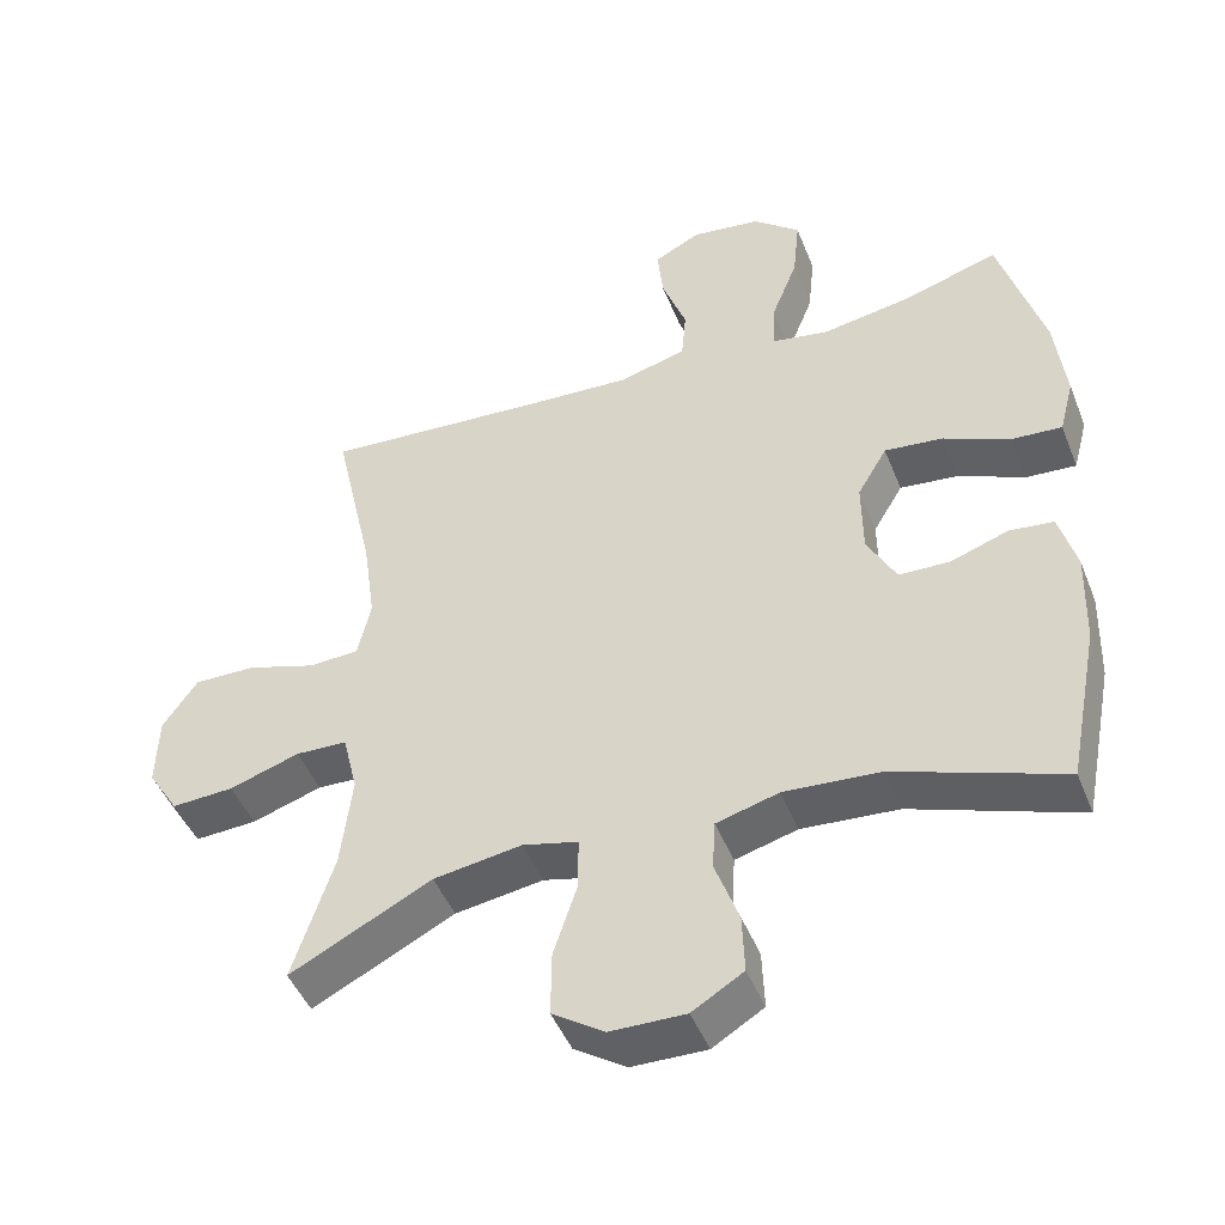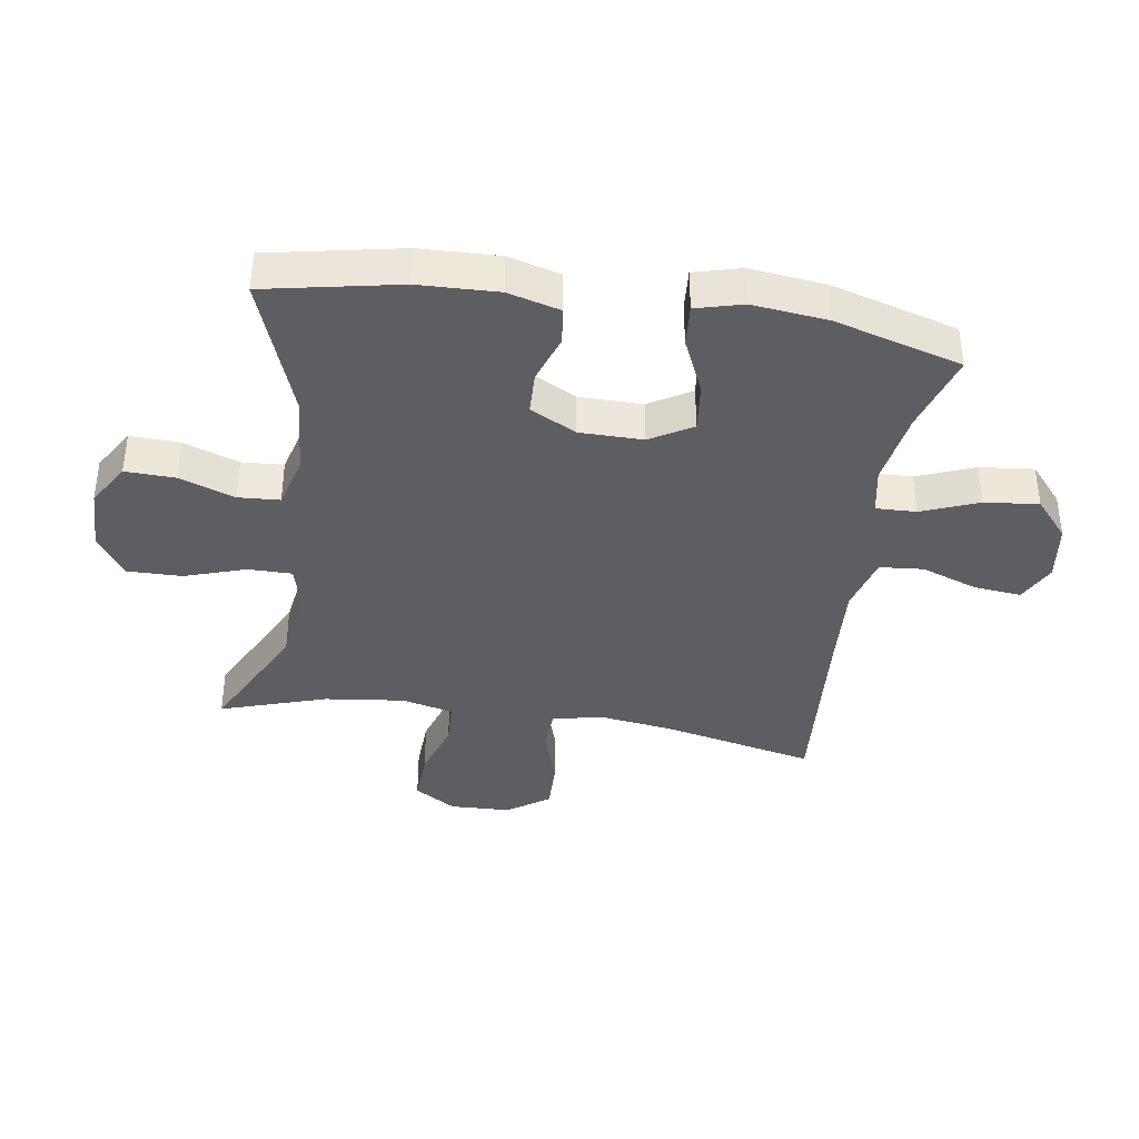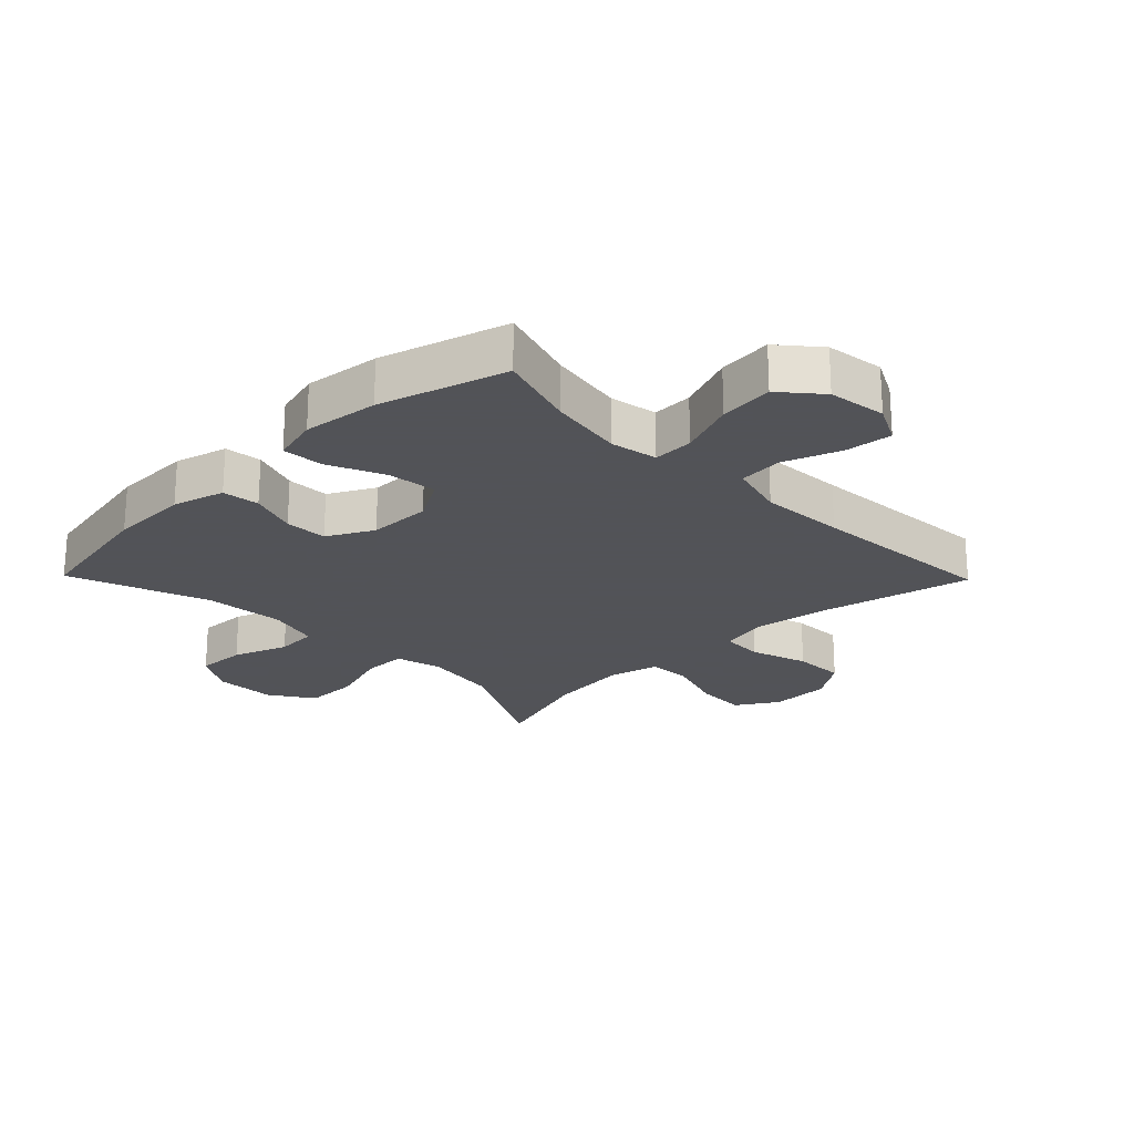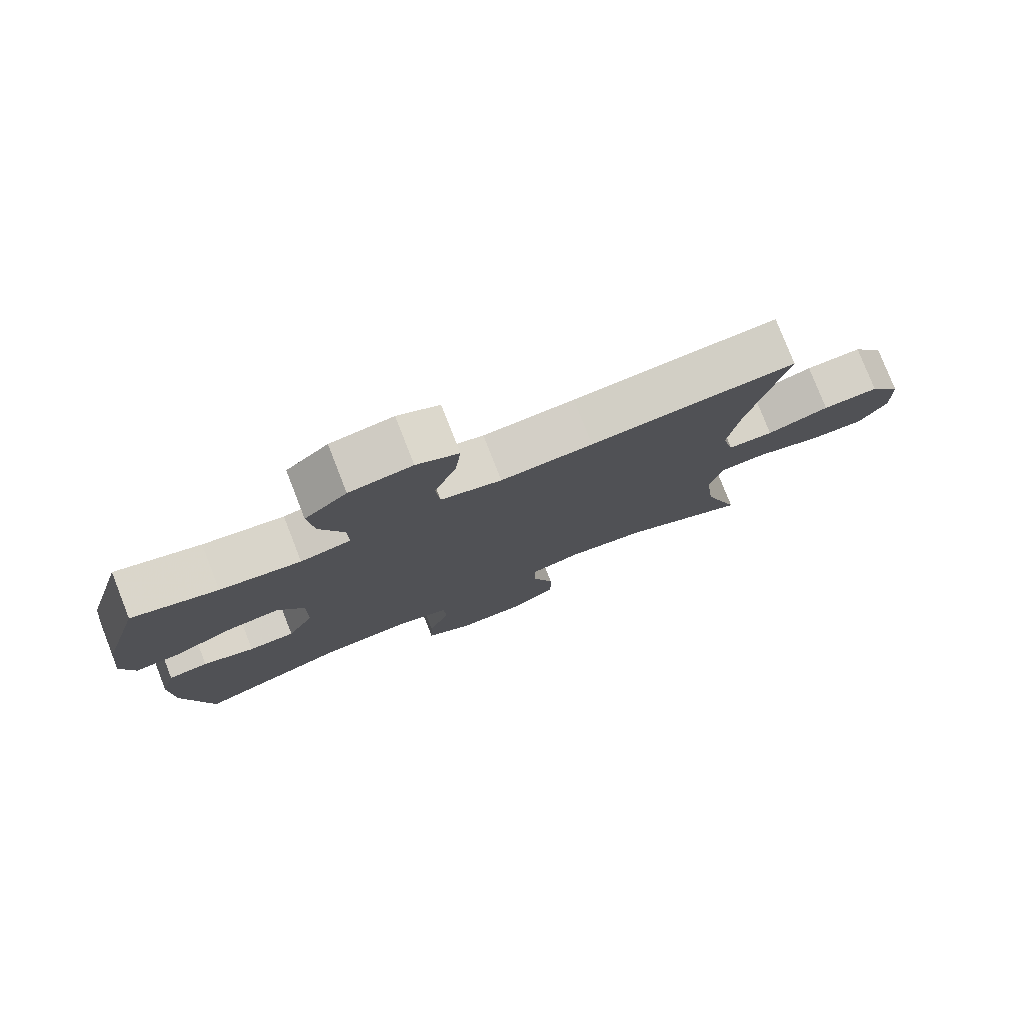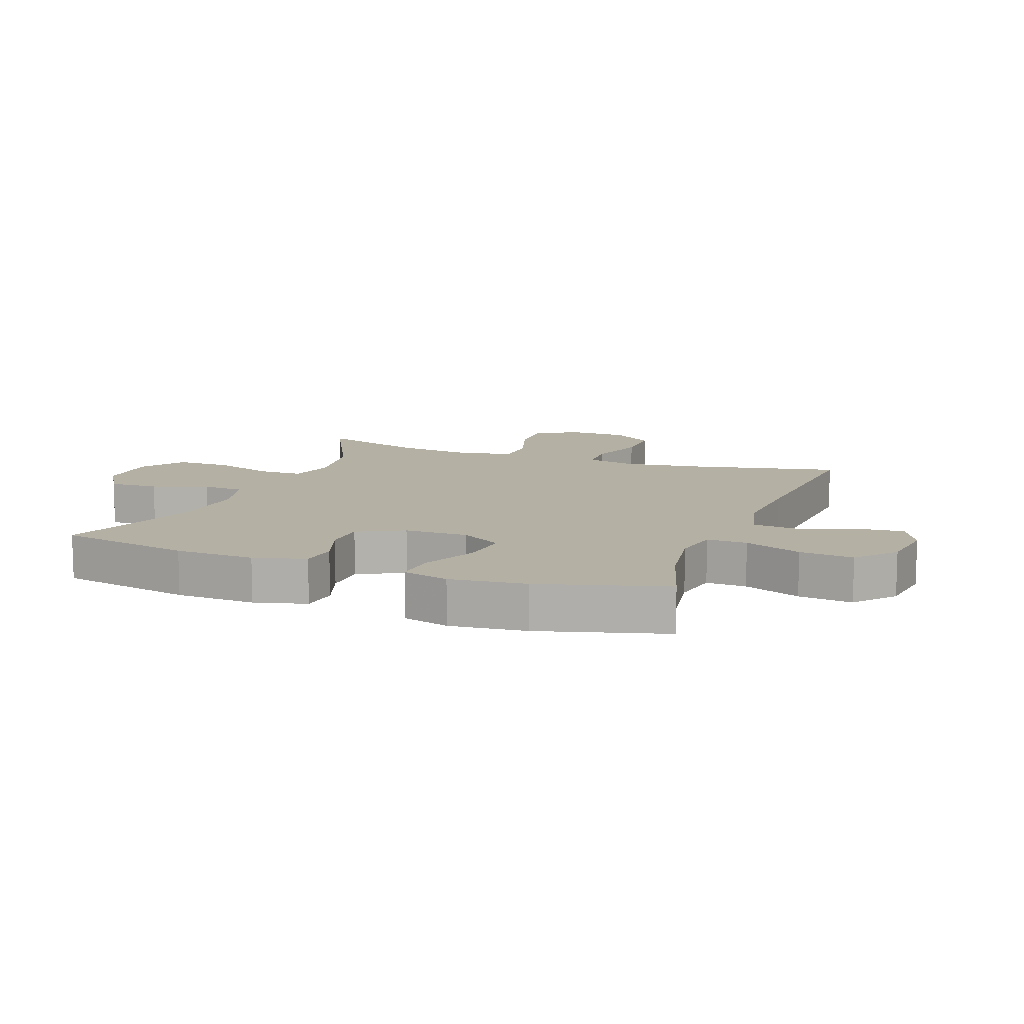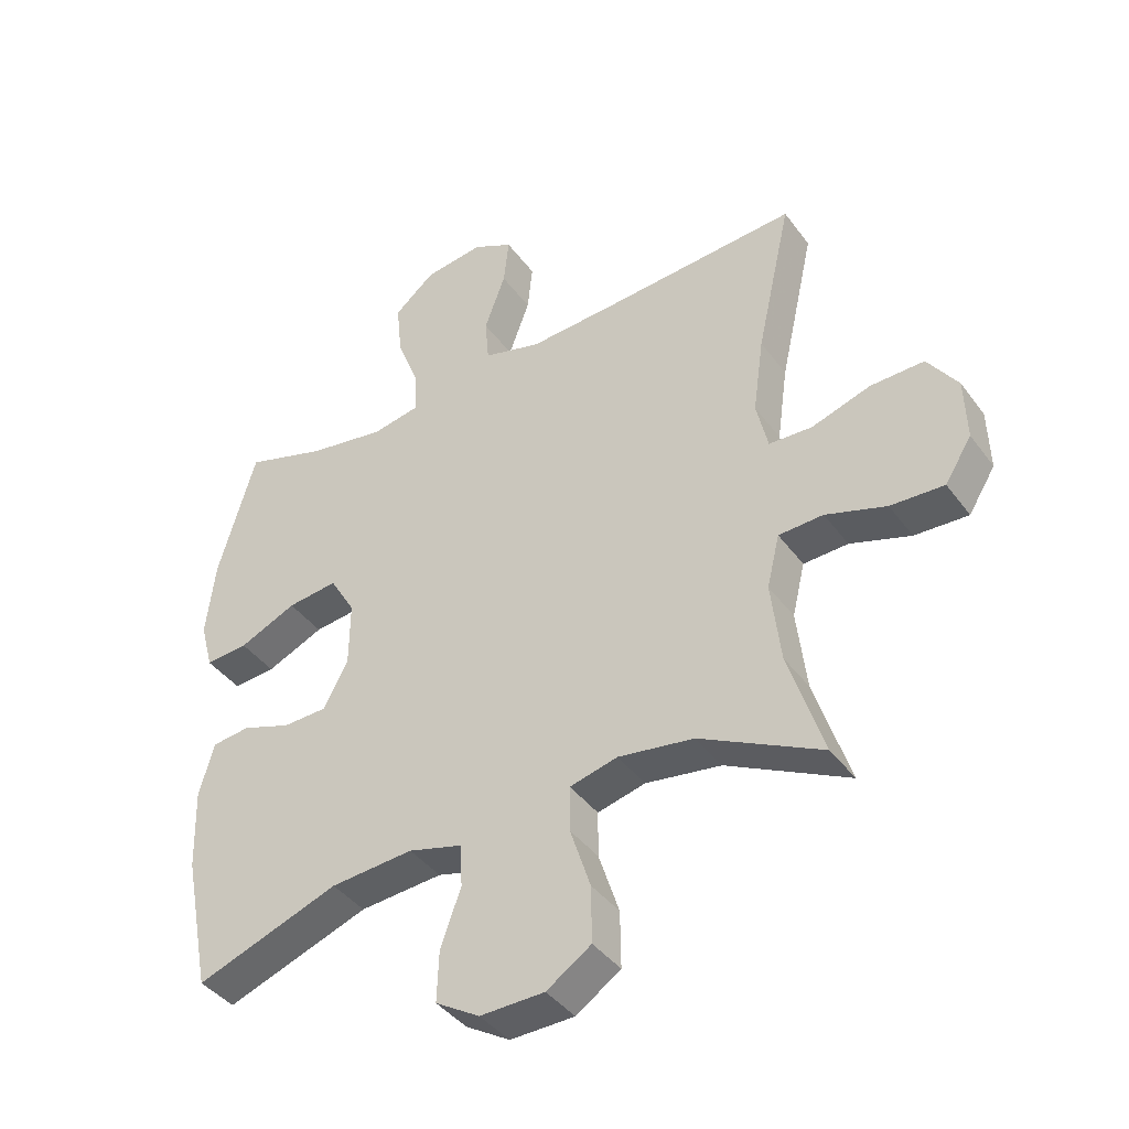
<metadata>
{"format":"obj","ext":"obj","renderer":"f3d","projection":"perspective","resolution":1024,"background":"white","views":[{"elev":-46.7,"azim":-158.9,"up":"+Z"},{"elev":-38.4,"azim":-98.6,"up":"+Y"},{"elev":-22.5,"azim":-45.7,"up":"+Y"},{"elev":78.6,"azim":-21.4,"up":"+Z"},{"elev":11.4,"azim":-69.3,"up":"+Y"},{"elev":-40.9,"azim":32.9,"up":"+Z"}]}
</metadata>
<code>
v -0.5 0.07 -0.5
v -0.542 0.07 -0.285
v -0.546 0.07 -0.157
v -0.523 0.07 -0.073
v -0.463 0.07 -0.066
v -0.386 0.07 -0.093
v -0.317 0.07 -0.091
v -0.278 0.07 -0.017
v -0.277 0.07 0.085
v -0.317 0.07 0.153
v -0.396 0.07 0.144
v -0.486 0.07 0.104
v -0.553 0.07 0.099
v -0.573 0.07 0.174
v -0.559 0.07 0.296
v -0.5 0.07 0.5
v -0.372 0.07 0.46
v -0.251 0.07 0.44
v -0.175 0.07 0.454
v -0.177 0.07 0.519
v -0.213 0.07 0.611
v -0.222 0.07 0.698
v -0.159 0.07 0.752
v -0.065 0.07 0.765
v -0.002 0.07 0.733
v -0.01 0.07 0.657
v -0.043 0.07 0.566
v -0.037 0.07 0.495
v 0.054 0.07 0.47
v 0.192 0.07 0.478
v 0.5 0.07 0.5
v 0.445 0.07 0.254
v 0.428 0.07 0.133
v 0.446 0.07 0.054
v 0.514 0.07 0.051
v 0.607 0.07 0.081
v 0.691 0.07 0.083
v 0.738 0.07 0.015
v 0.741 0.07 -0.083
v 0.699 0.07 -0.15
v 0.615 0.07 -0.146
v 0.52 0.07 -0.115
v 0.45 0.07 -0.118
v 0.43 0.07 -0.201
v 0.445 0.07 -0.329
v 0.5 0.07 -0.5
v 0.309 0.07 -0.403
v 0.19 0.07 -0.385
v 0.115 0.07 -0.404
v 0.115 0.07 -0.475
v 0.147 0.07 -0.573
v 0.148 0.07 -0.661
v 0.078 0.07 -0.708
v -0.023 0.07 -0.71
v -0.092 0.07 -0.668
v -0.089 0.07 -0.588
v -0.057 0.07 -0.499
v -0.061 0.07 -0.432
v -0.145 0.07 -0.409
v -0.275 0.07 -0.419
v -0.5 0 -0.5
v -0.542 0 -0.285
v -0.546 0 -0.157
v -0.523 0 -0.073
v -0.463 0 -0.066
v -0.386 0 -0.093
v -0.317 0 -0.091
v -0.278 0 -0.017
v -0.277 0 0.085
v -0.317 0 0.153
v -0.396 0 0.144
v -0.486 0 0.104
v -0.553 0 0.099
v -0.573 0 0.174
v -0.559 0 0.296
v -0.5 0 0.5
v -0.372 0 0.46
v -0.251 0 0.44
v -0.175 0 0.454
v -0.177 0 0.519
v -0.213 0 0.611
v -0.222 0 0.698
v -0.159 0 0.752
v -0.065 0 0.765
v -0.002 0 0.733
v -0.01 0 0.657
v -0.043 0 0.566
v -0.037 0 0.495
v 0.054 0 0.47
v 0.192 0 0.478
v 0.5 0 0.5
v 0.445 0 0.254
v 0.428 0 0.133
v 0.446 0 0.054
v 0.514 0 0.051
v 0.607 0 0.081
v 0.691 0 0.083
v 0.738 0 0.015
v 0.741 0 -0.083
v 0.699 0 -0.15
v 0.615 0 -0.146
v 0.52 0 -0.115
v 0.45 0 -0.118
v 0.43 0 -0.201
v 0.445 0 -0.329
v 0.5 0 -0.5
v 0.309 0 -0.403
v 0.19 0 -0.385
v 0.115 0 -0.404
v 0.115 0 -0.475
v 0.147 0 -0.573
v 0.148 0 -0.661
v 0.078 0 -0.708
v -0.023 0 -0.71
v -0.092 0 -0.668
v -0.089 0 -0.588
v -0.057 0 -0.499
v -0.061 0 -0.432
v -0.145 0 -0.409
v -0.275 0 -0.419
f 54 55 56 57
f 54 57 58
f 53 54 58
f 50 51 52 53
f 49 50 53 58
f 48 49 58 59
f 45 46 47
f 44 45 47 48
f 43 44 48 59
f 39 40 41 42
f 39 42 43
f 38 39 43
f 35 36 37 38
f 34 35 38 43
f 33 34 43 59
f 30 31 32
f 29 30 32 33
f 28 29 33 59
f 24 25 26 27
f 20 21 22 23
f 19 20 23 24
f 14 15 16 17
f 14 17 18
f 11 12 13 14
f 10 11 14 18
f 9 10 18 19
f 3 4 5 6
f 3 6 7
f 60 1 2 3
f 60 3 7
f 59 60 7 8
f 24 27 28 59
f 19 24 59
f 8 9 19 59
f 117 116 115 114
f 118 117 114
f 118 114 113
f 113 112 111 110
f 118 113 110 109
f 119 118 109 108
f 107 106 105
f 108 107 105 104
f 119 108 104 103
f 102 101 100 99
f 103 102 99
f 103 99 98
f 98 97 96 95
f 103 98 95 94
f 119 103 94 93
f 92 91 90
f 93 92 90 89
f 119 93 89 88
f 87 86 85 84
f 83 82 81 80
f 84 83 80 79
f 77 76 75 74
f 78 77 74
f 74 73 72 71
f 78 74 71 70
f 79 78 70 69
f 66 65 64 63
f 67 66 63
f 63 62 61 120
f 67 63 120
f 68 67 120 119
f 119 88 87 84
f 119 84 79
f 119 79 69 68
f 1 61 62 2
f 2 62 63 3
f 3 63 64 4
f 4 64 65 5
f 5 65 66 6
f 6 66 67 7
f 7 67 68 8
f 8 68 69 9
f 9 69 70 10
f 10 70 71 11
f 11 71 72 12
f 12 72 73 13
f 13 73 74 14
f 14 74 75 15
f 15 75 76 16
f 16 76 77 17
f 17 77 78 18
f 18 78 79 19
f 19 79 80 20
f 20 80 81 21
f 21 81 82 22
f 22 82 83 23
f 23 83 84 24
f 24 84 85 25
f 25 85 86 26
f 26 86 87 27
f 27 87 88 28
f 28 88 89 29
f 29 89 90 30
f 30 90 91 31
f 31 91 92 32
f 32 92 93 33
f 33 93 94 34
f 34 94 95 35
f 35 95 96 36
f 36 96 97 37
f 37 97 98 38
f 38 98 99 39
f 39 99 100 40
f 40 100 101 41
f 41 101 102 42
f 42 102 103 43
f 43 103 104 44
f 44 104 105 45
f 45 105 106 46
f 46 106 107 47
f 47 107 108 48
f 48 108 109 49
f 49 109 110 50
f 50 110 111 51
f 51 111 112 52
f 52 112 113 53
f 53 113 114 54
f 54 114 115 55
f 55 115 116 56
f 56 116 117 57
f 57 117 118 58
f 58 118 119 59
f 59 119 120 60
f 60 120 61 1

</code>
